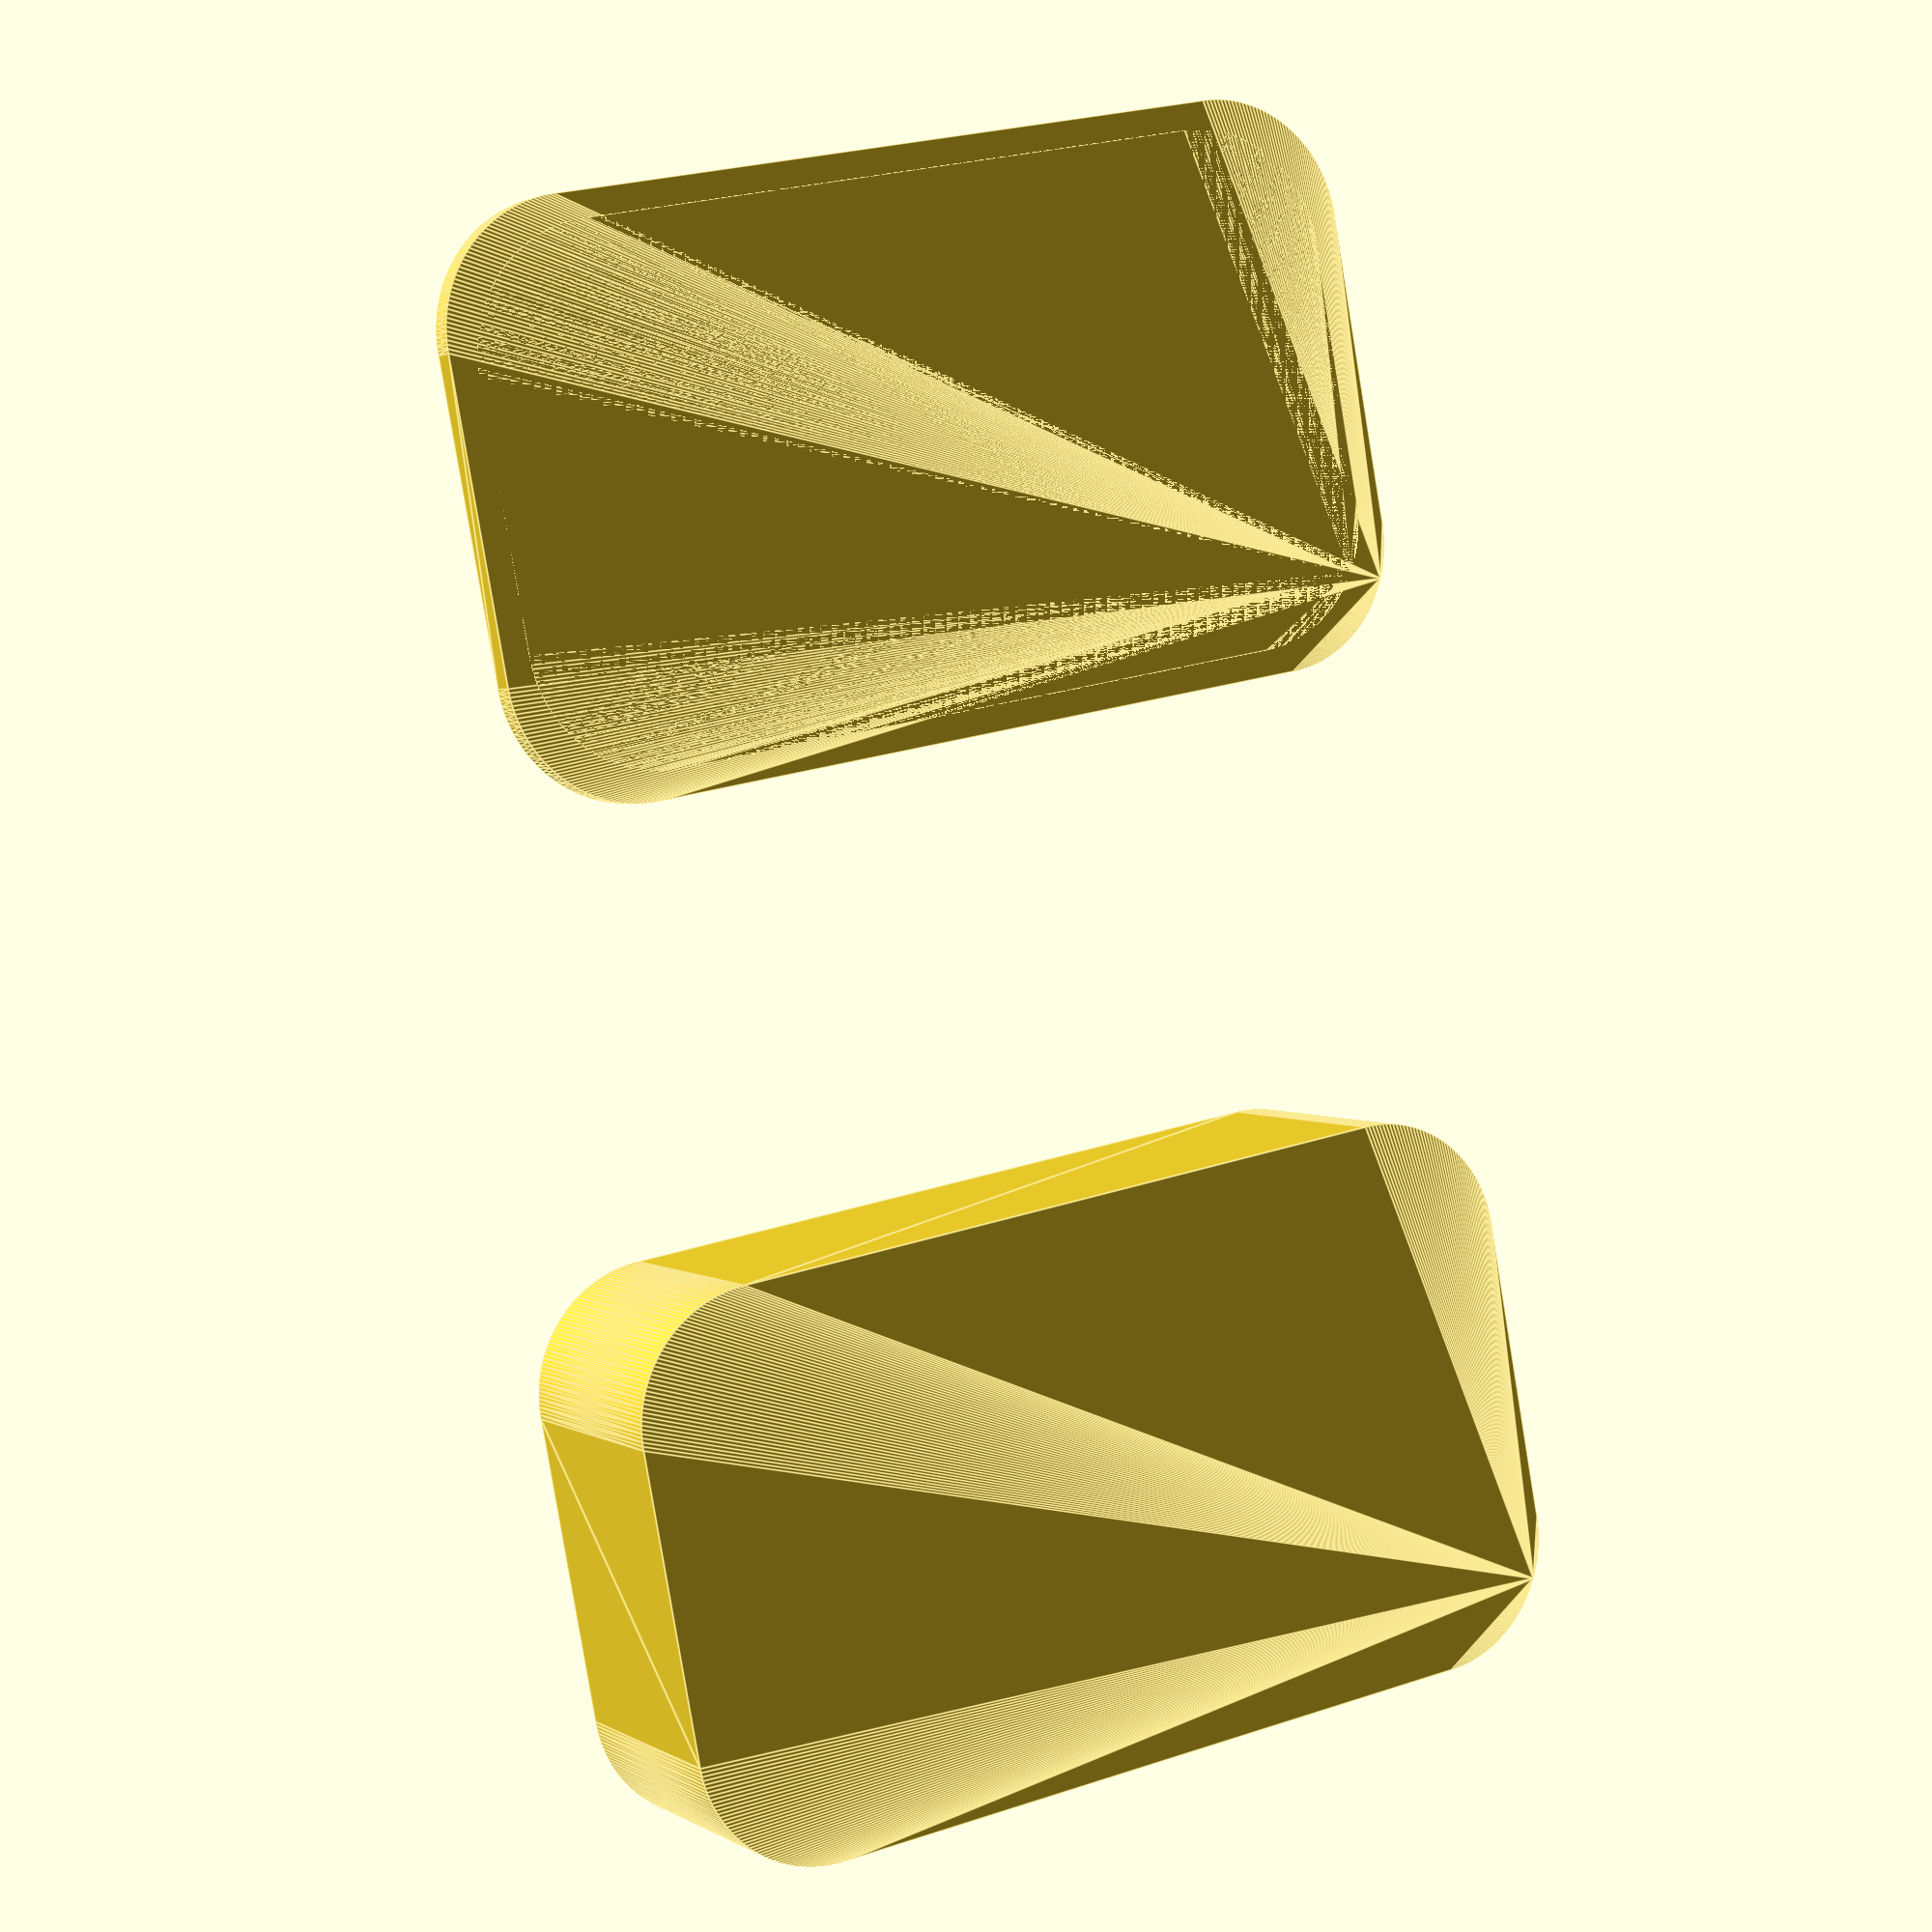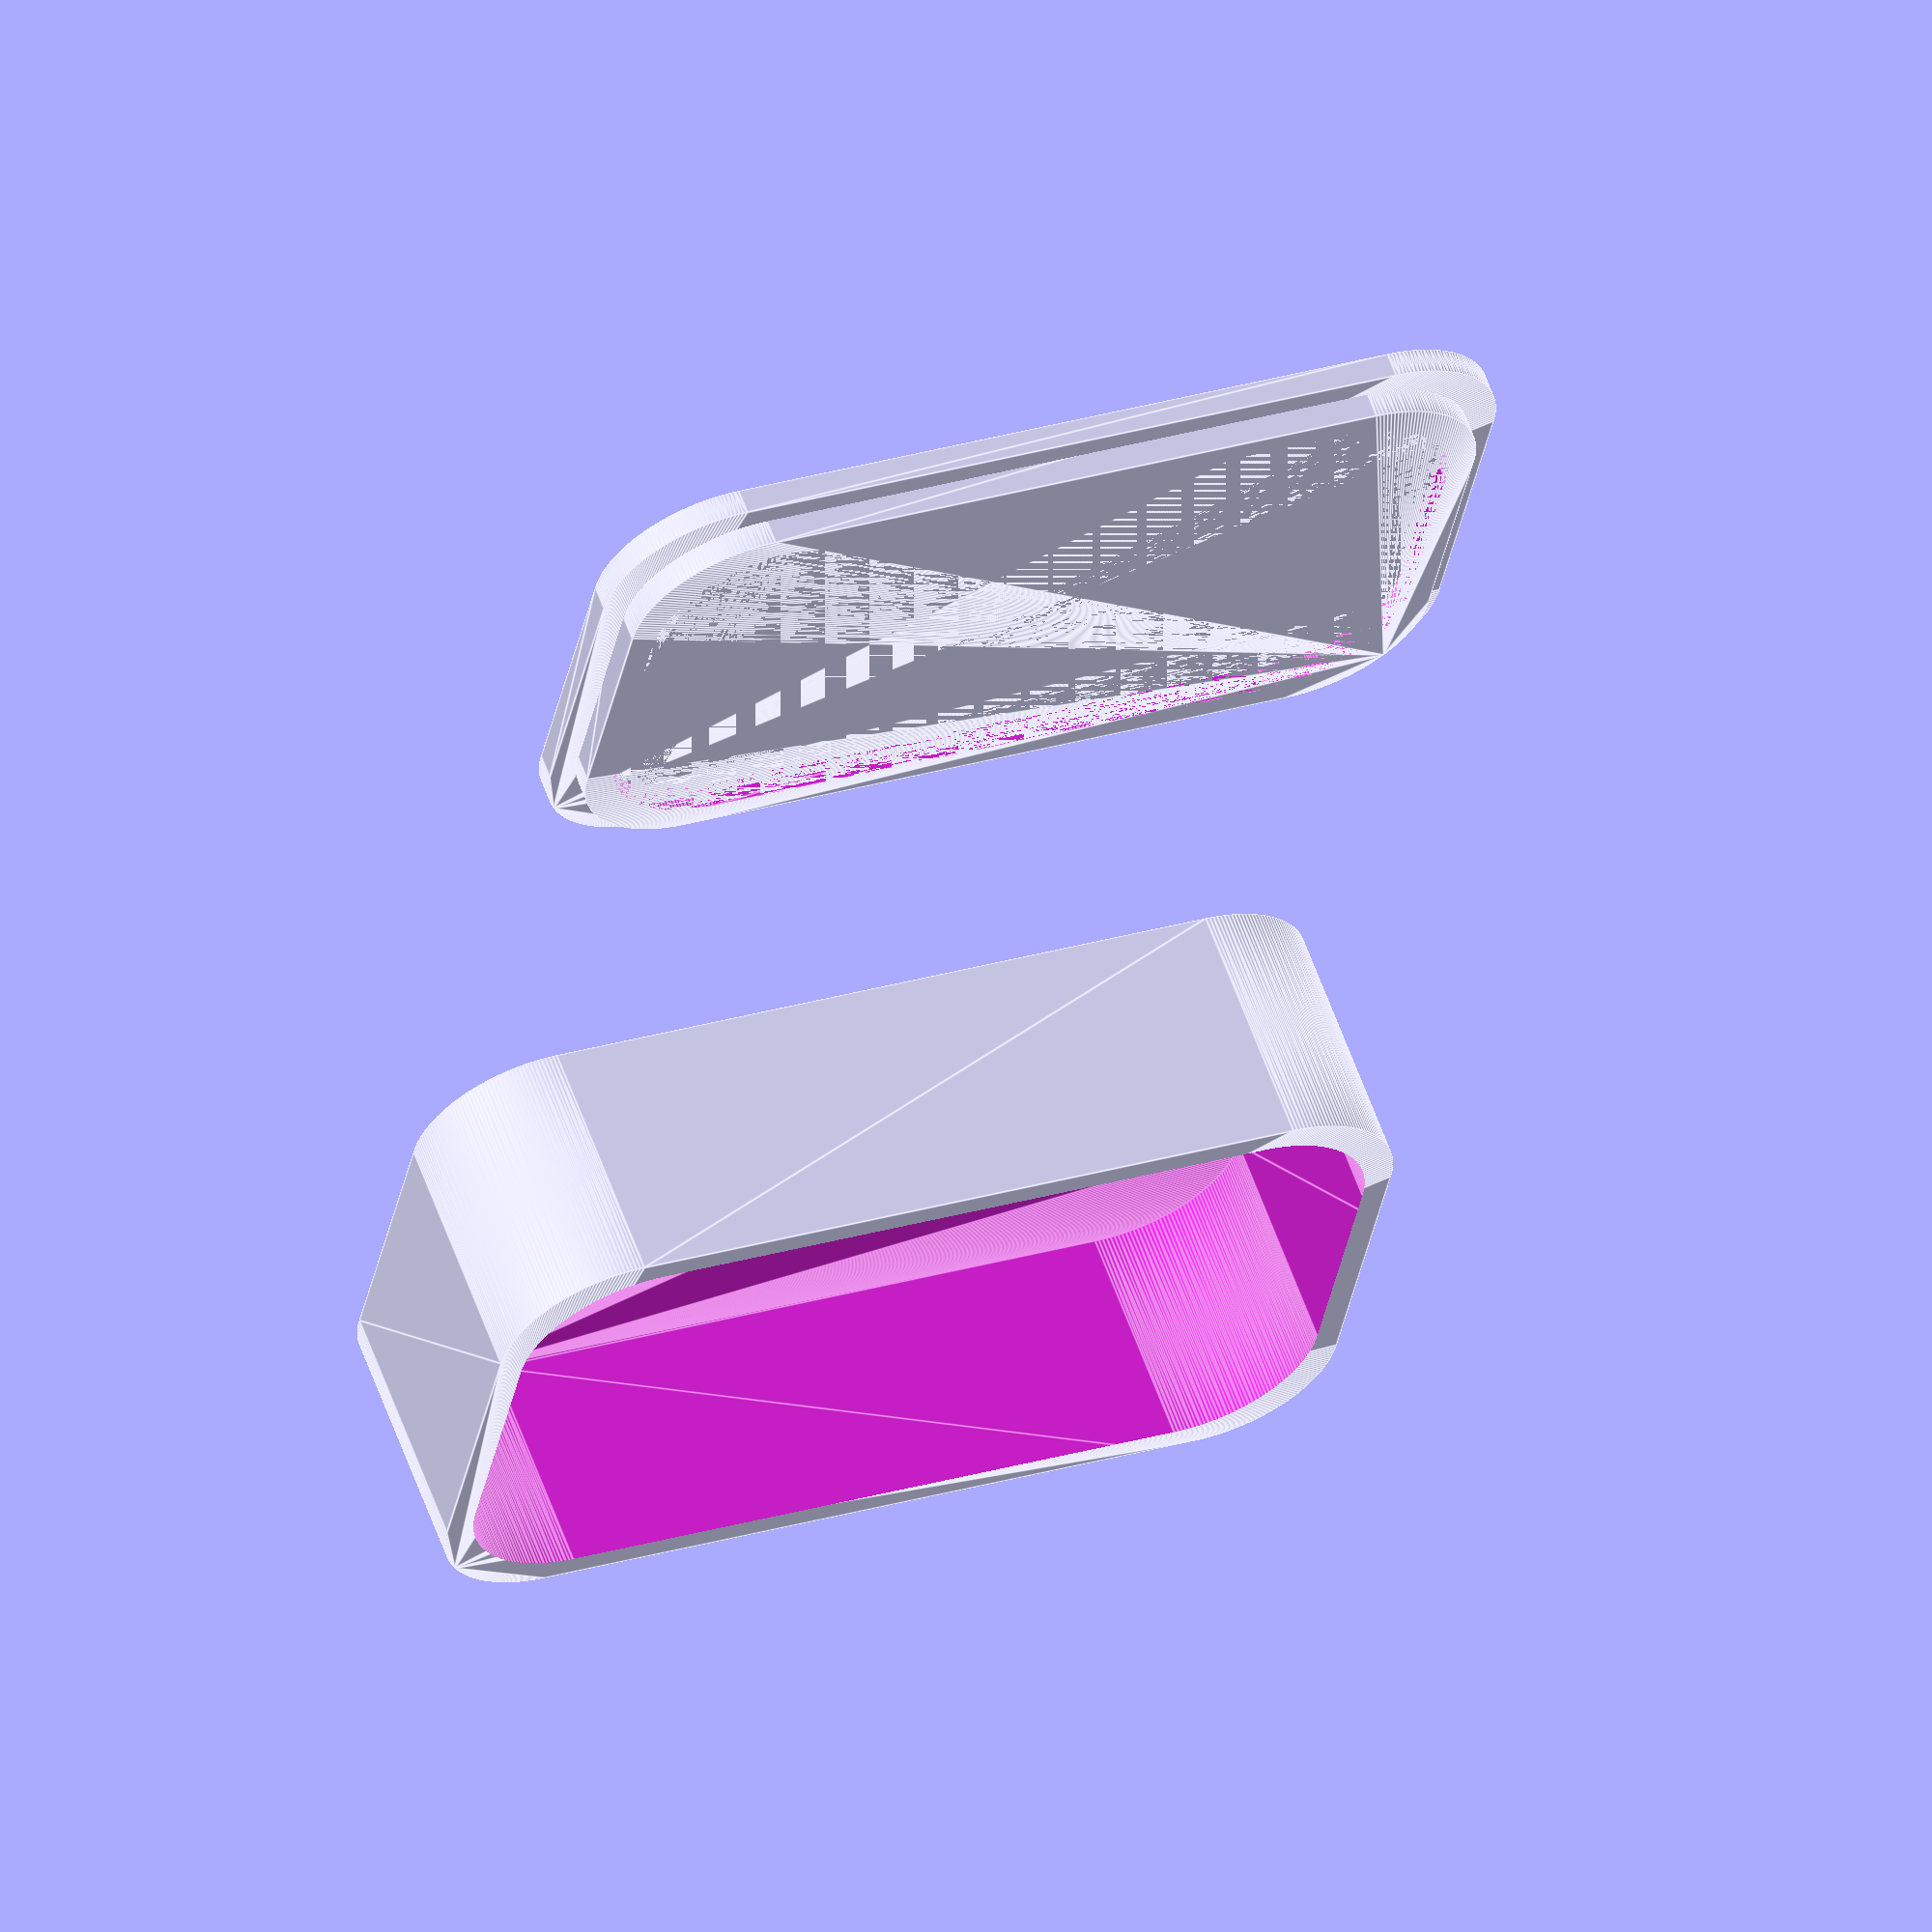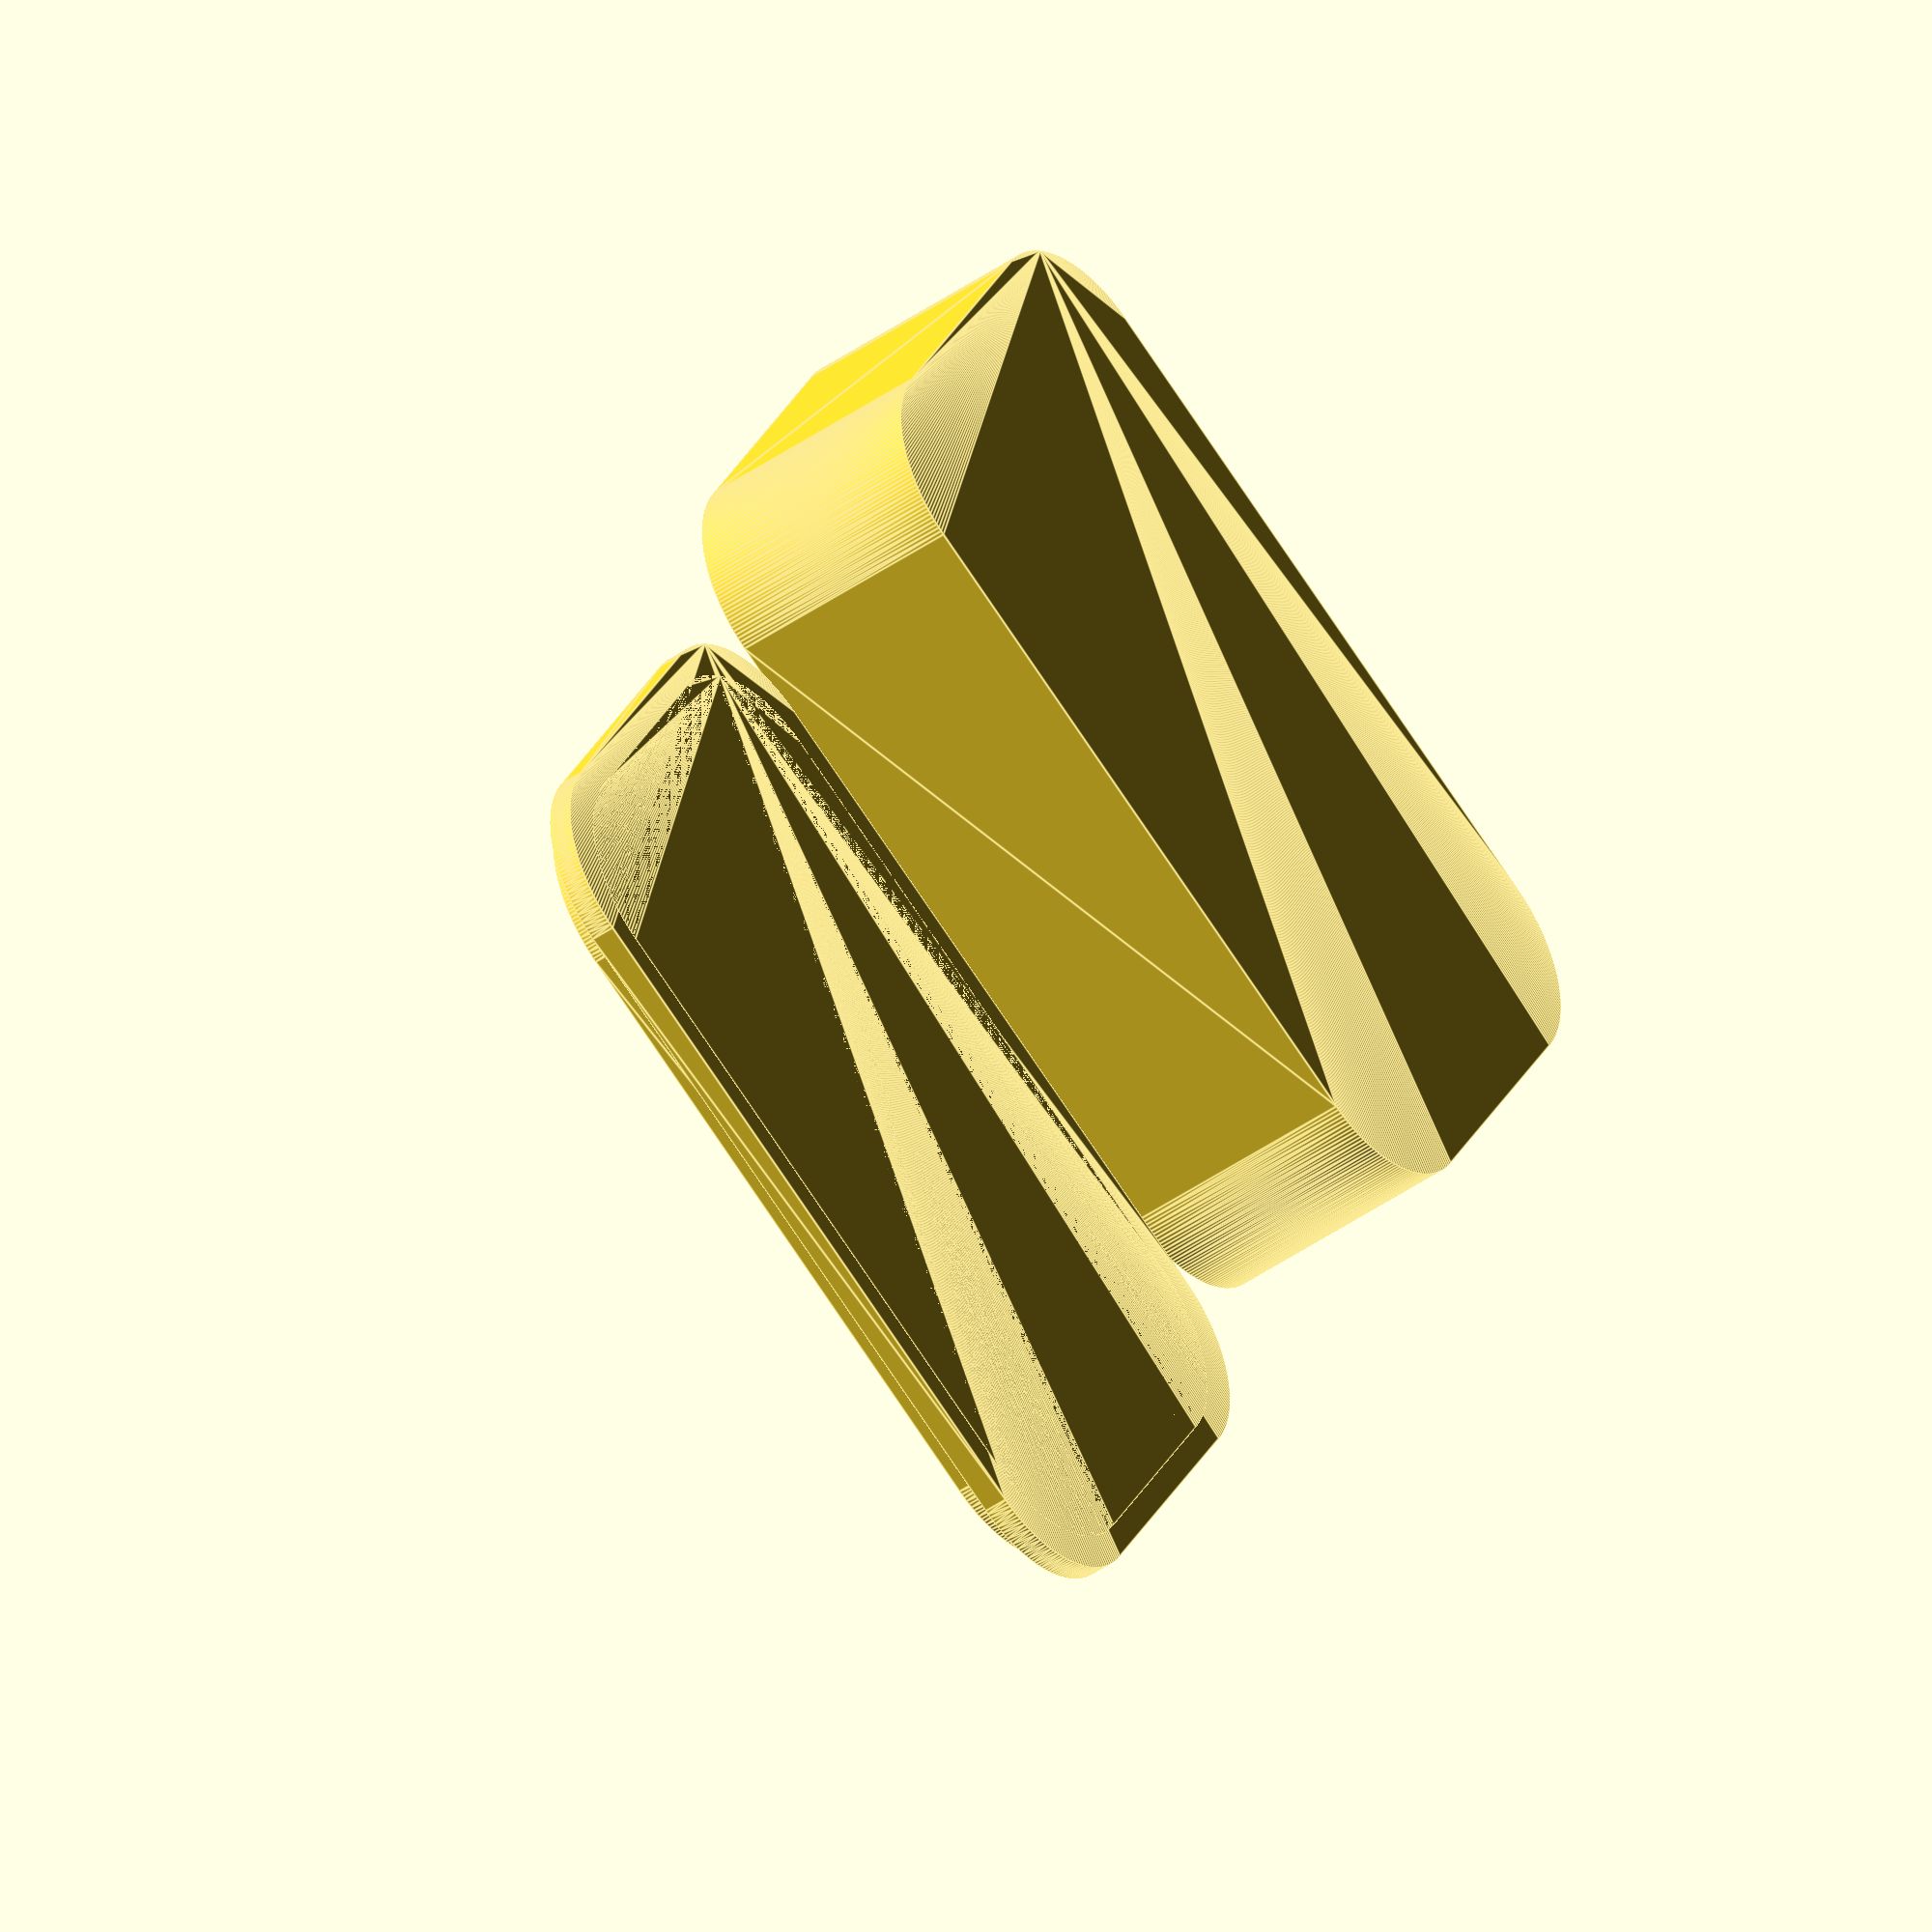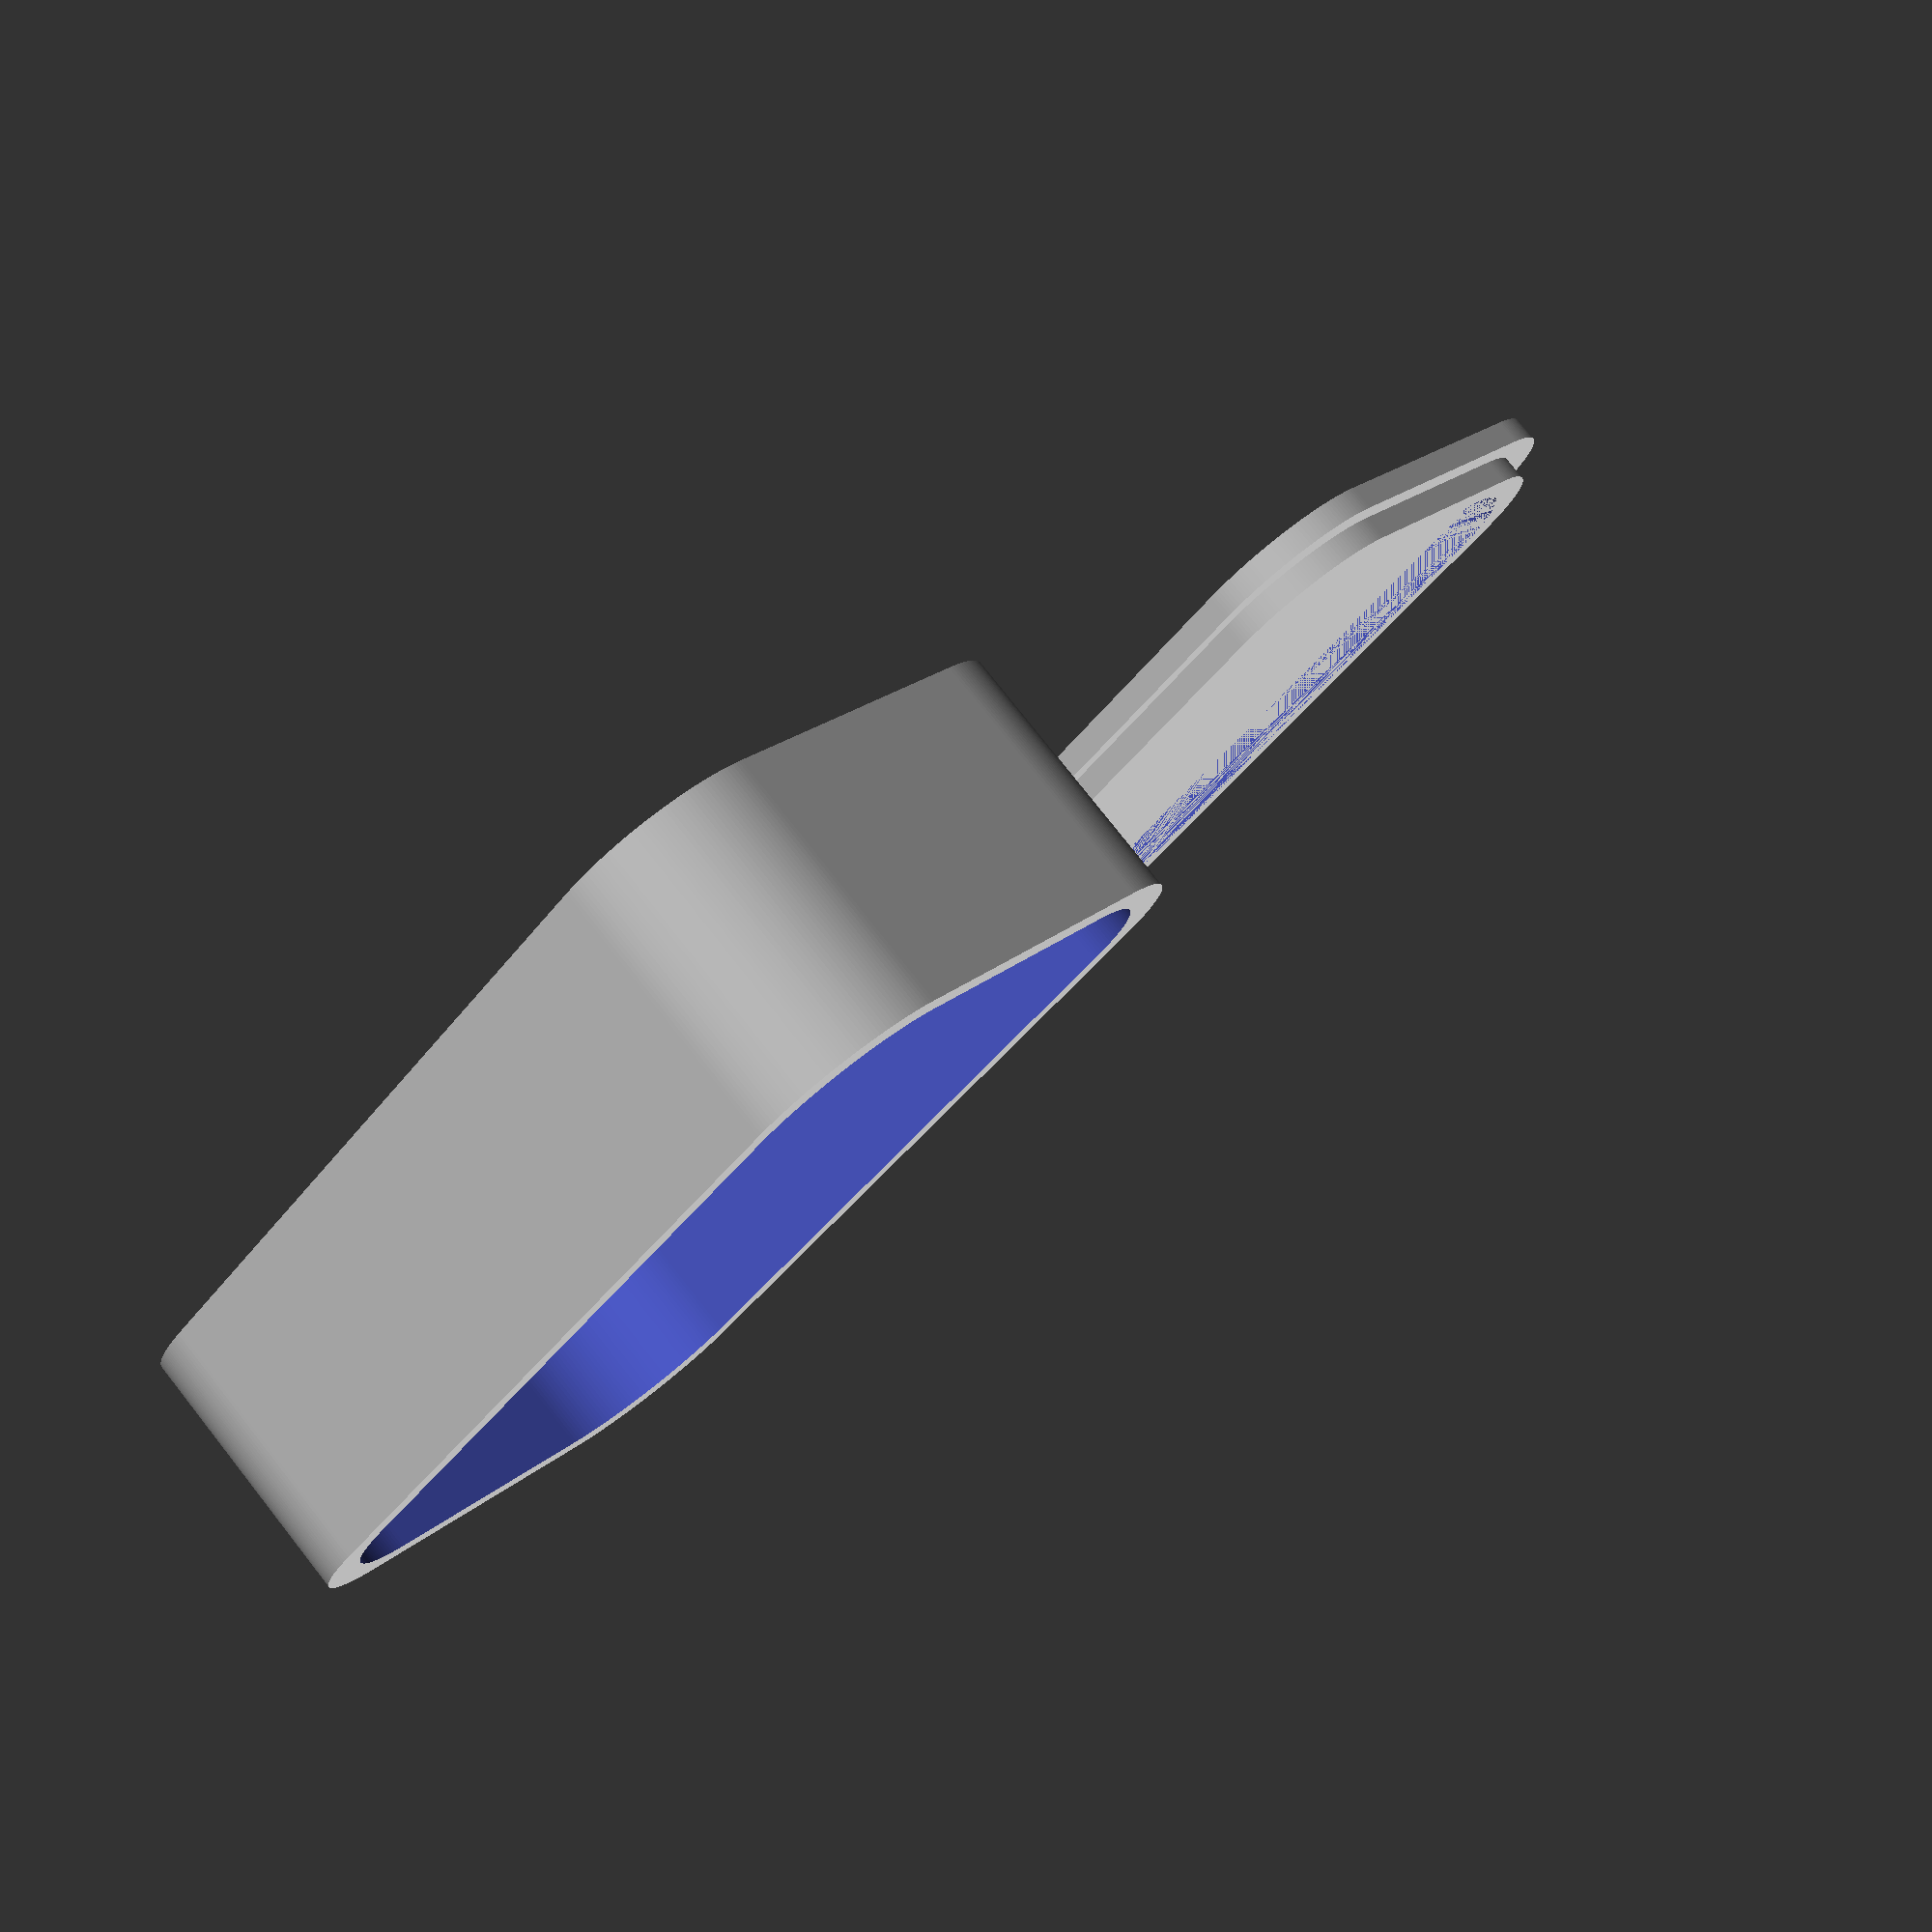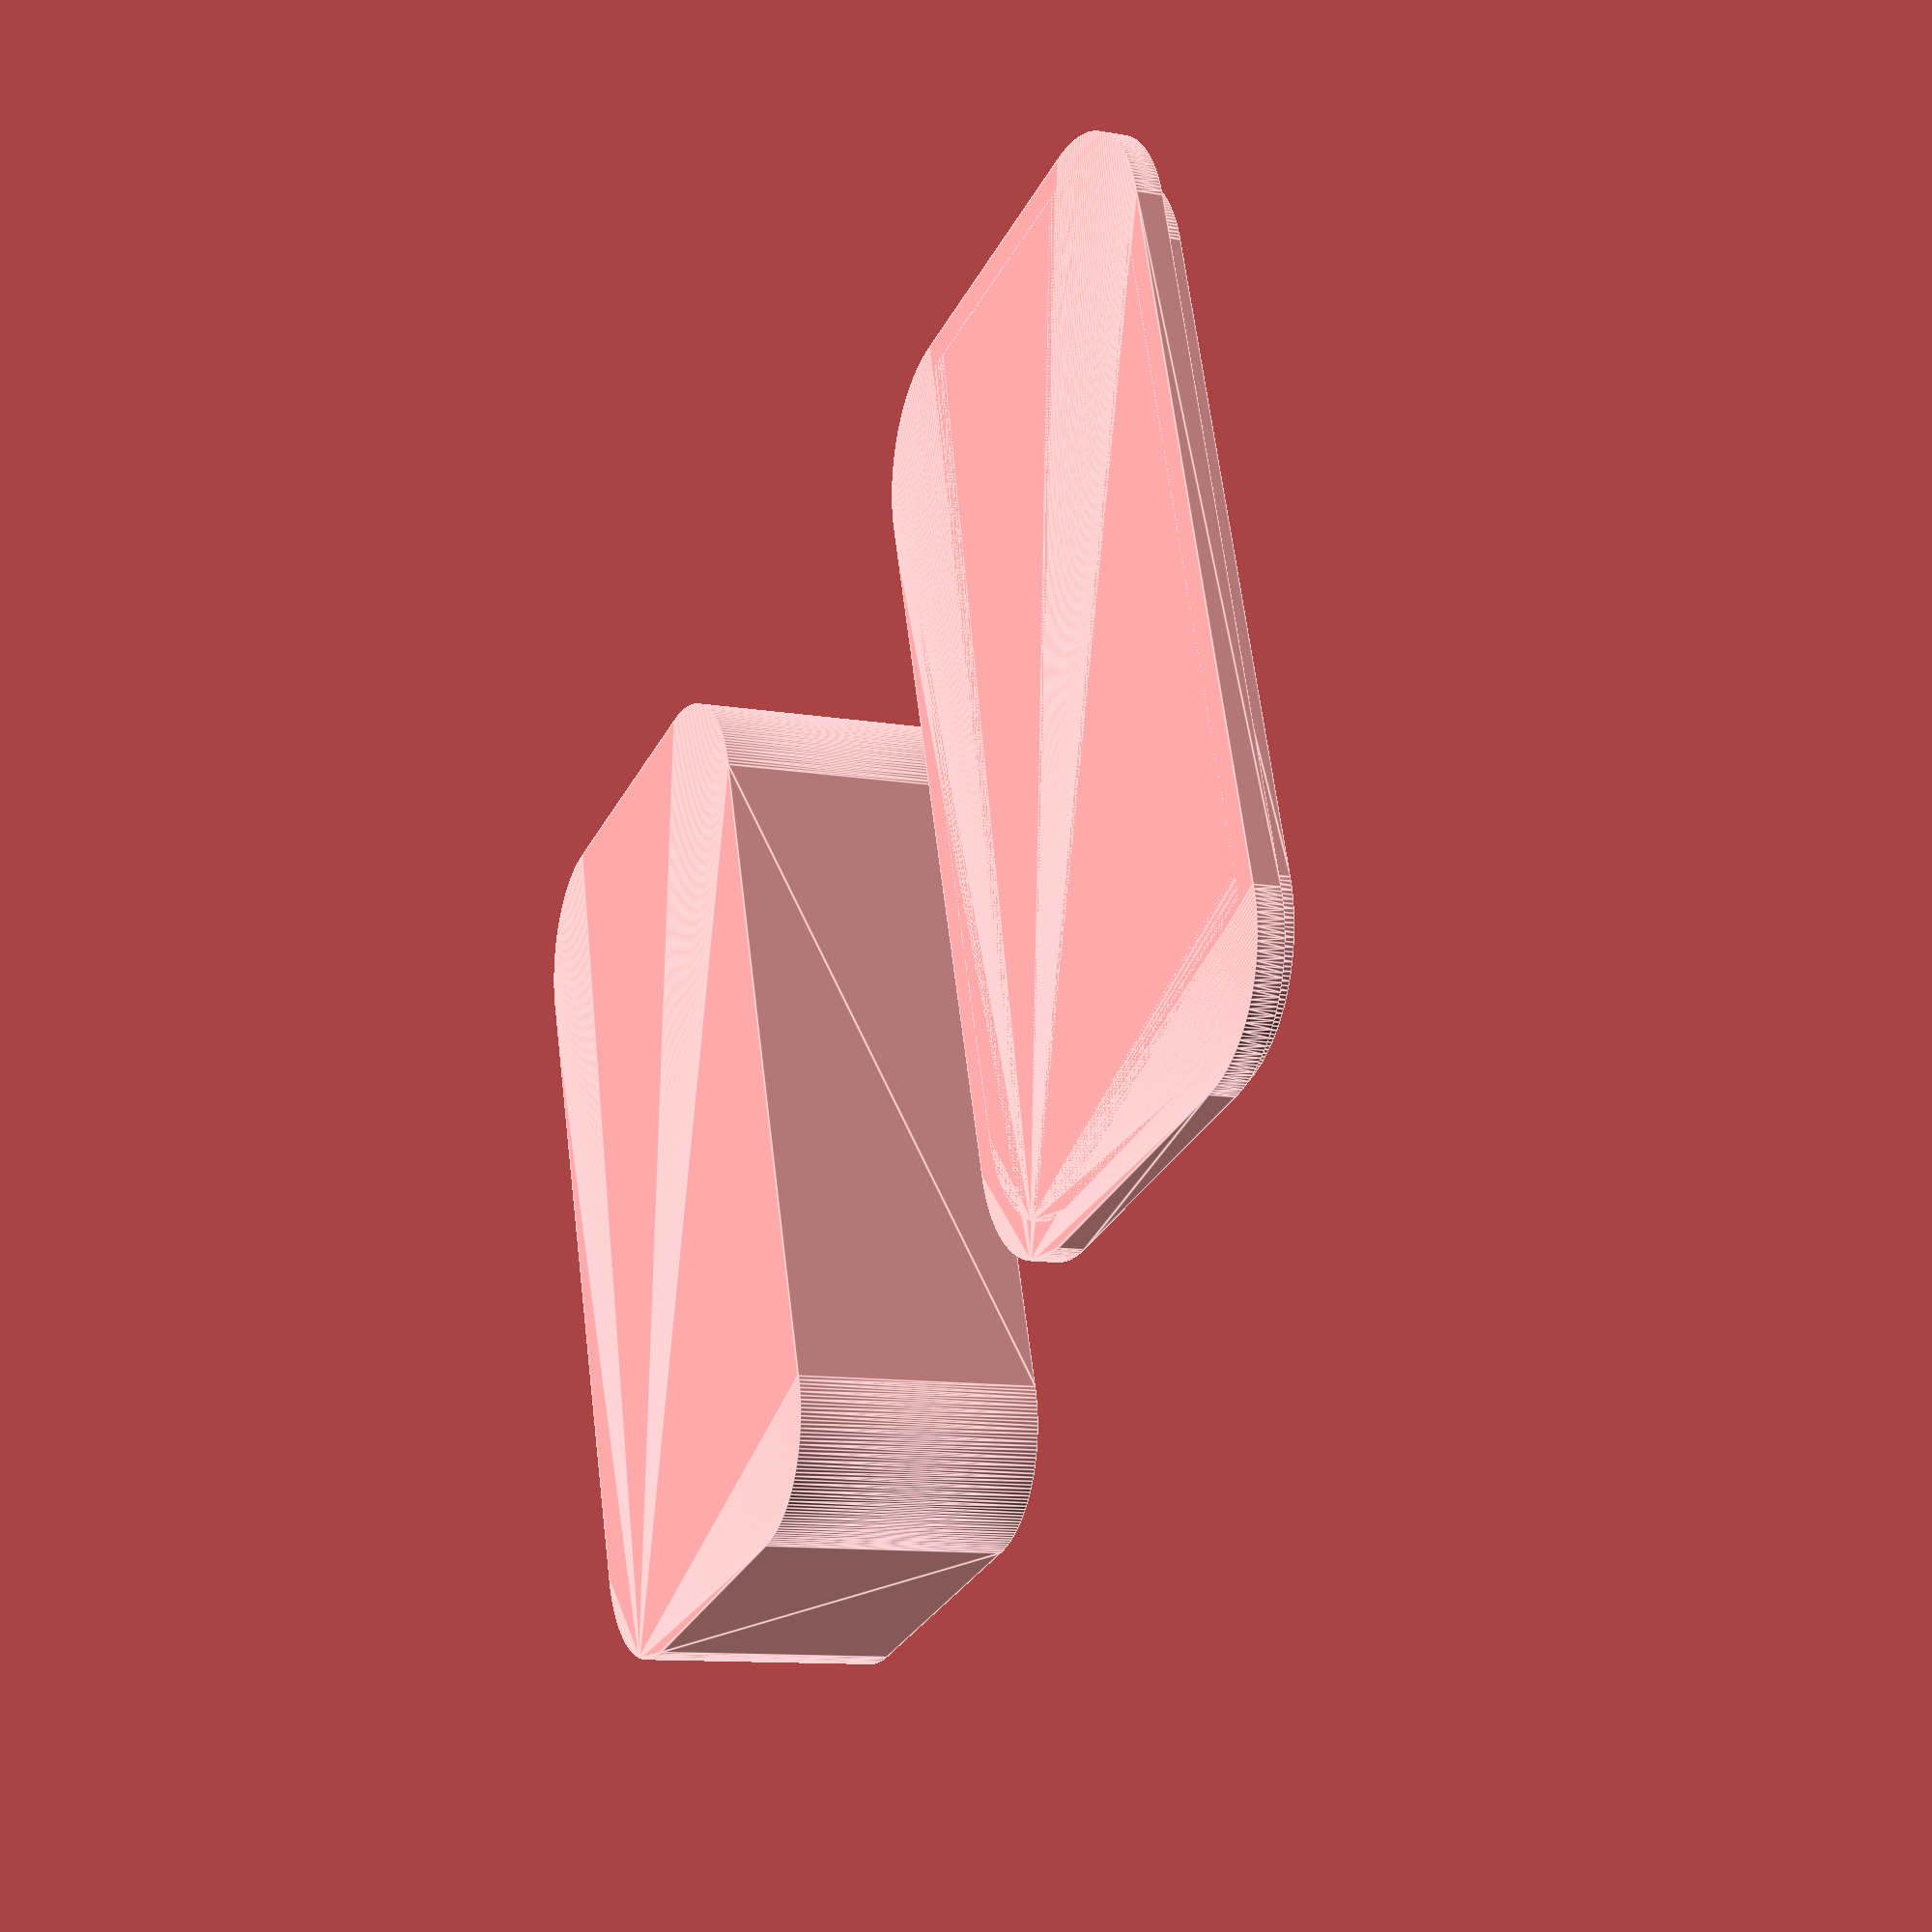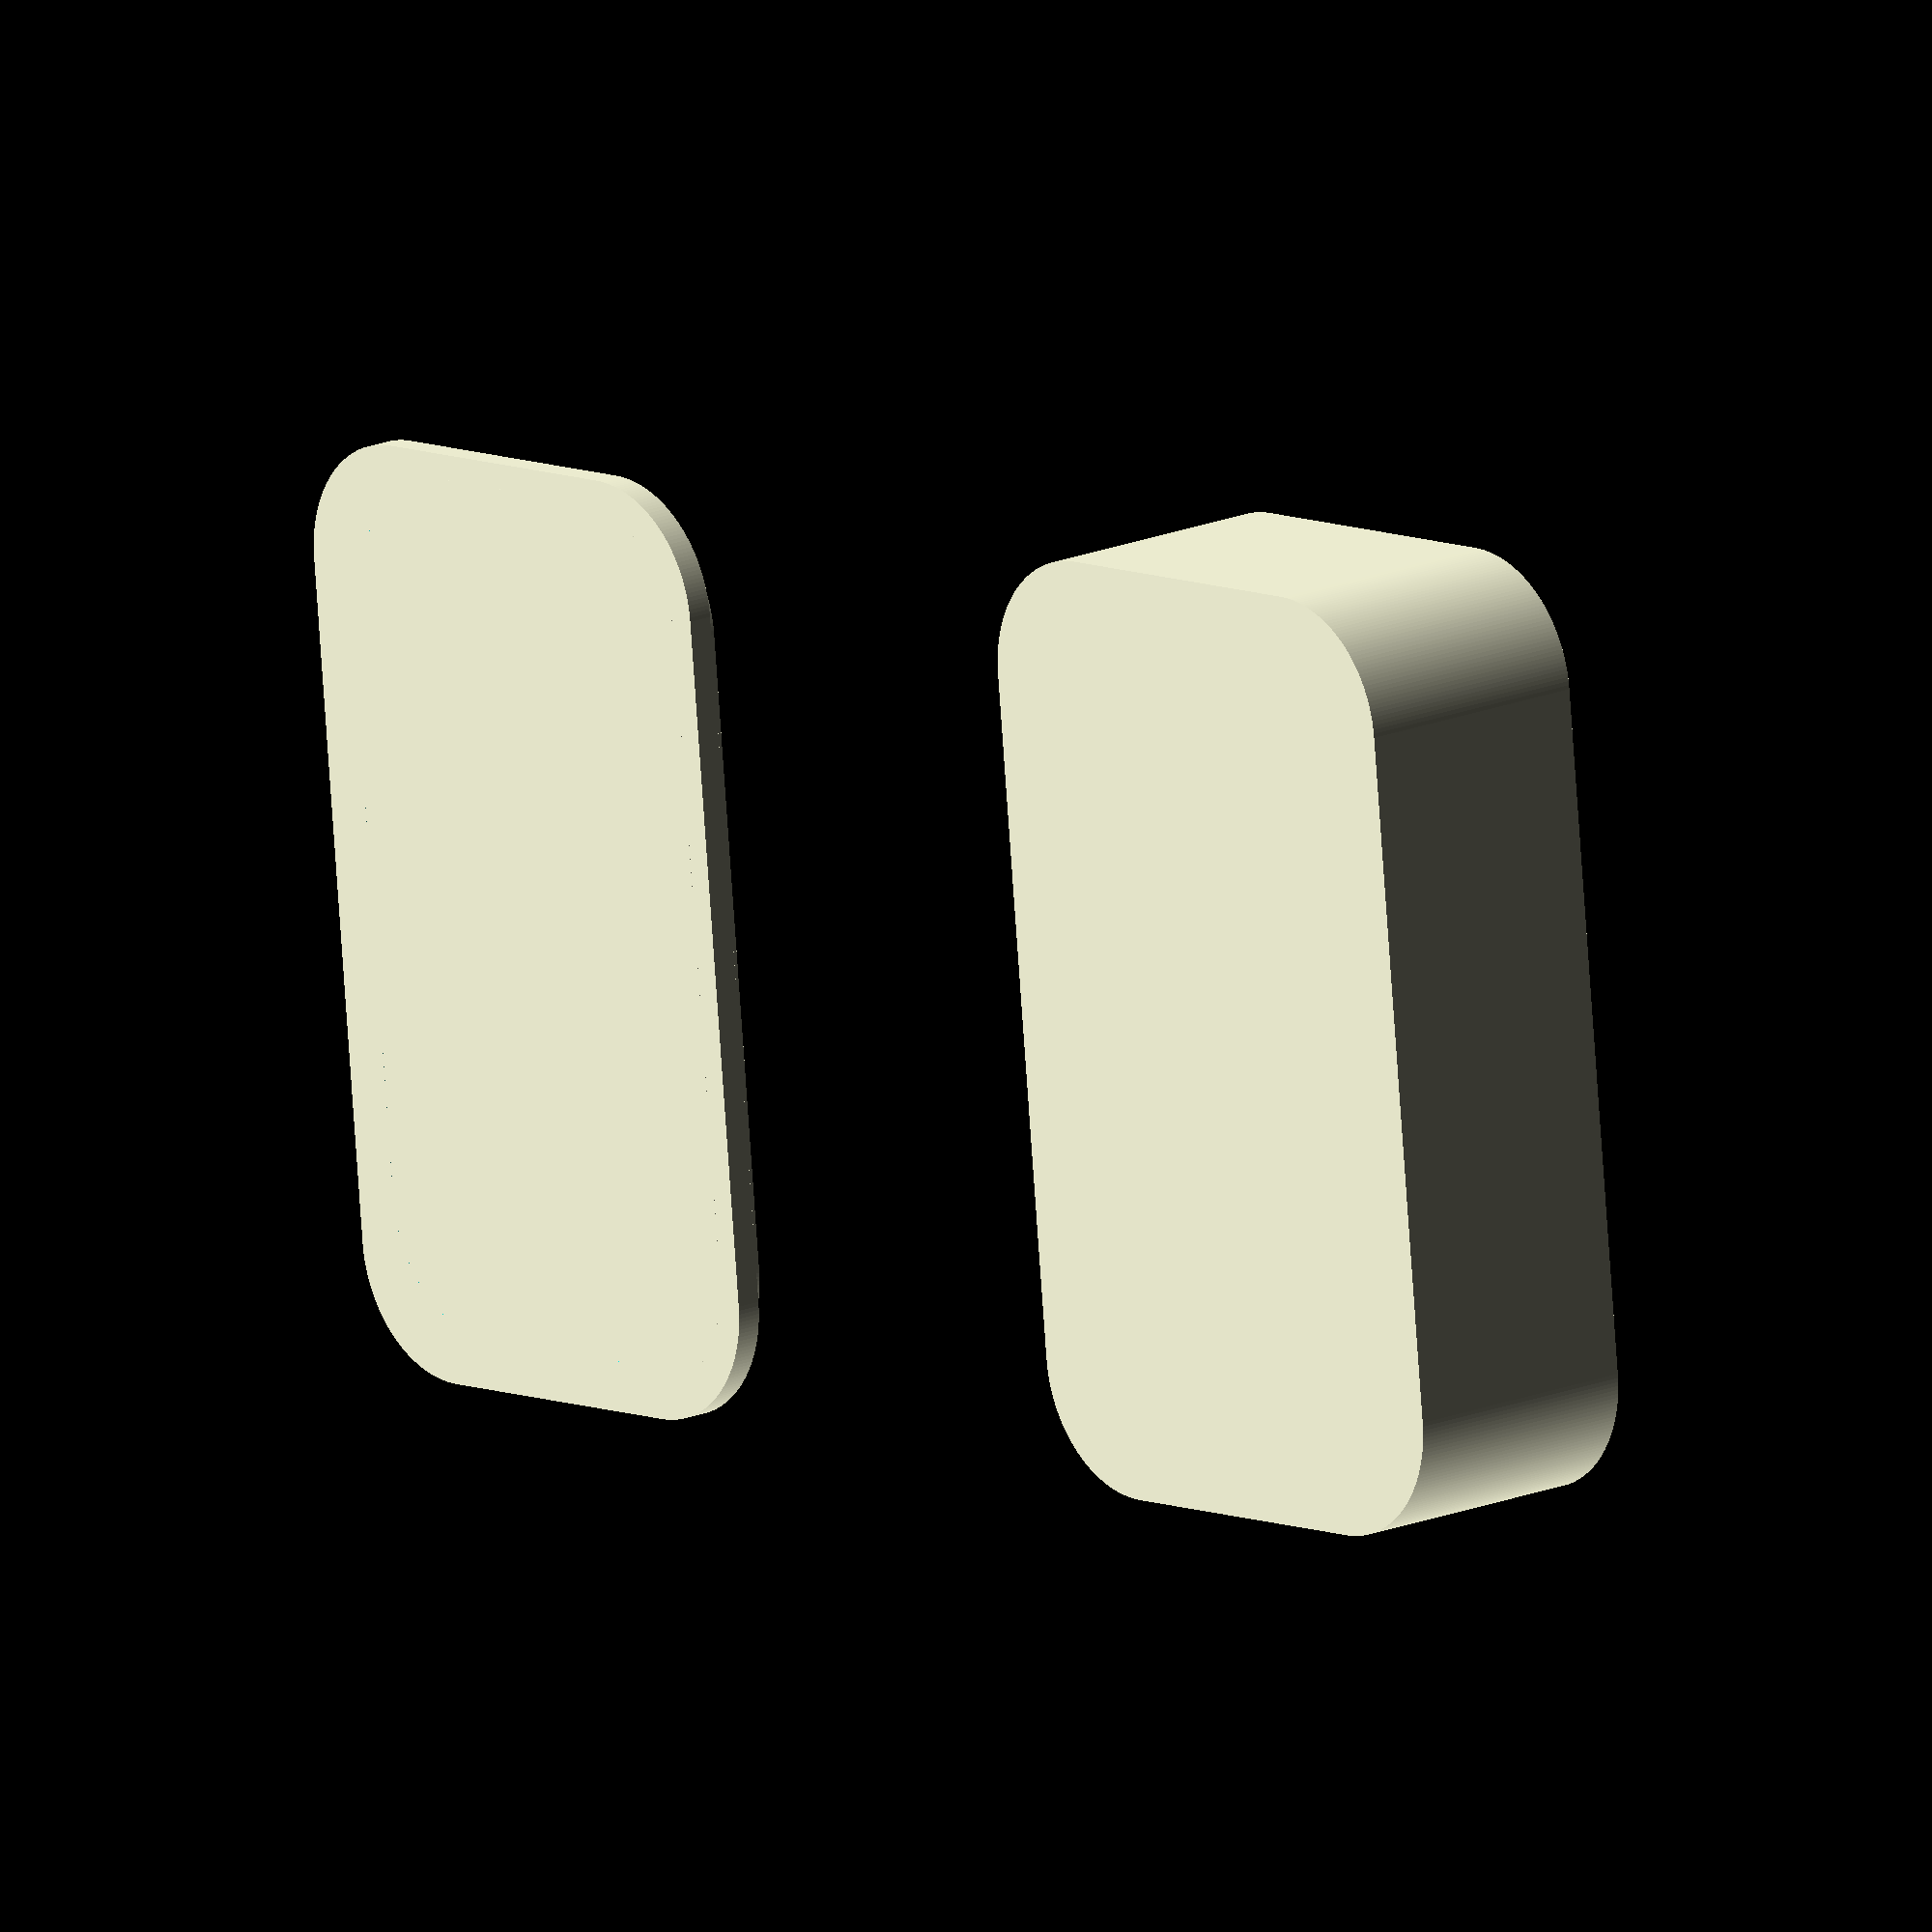
<openscad>
// Qick and dirty example for a simple box with lid
//

// set box parameters
box_length = 35;
box_width = 20;
box_height = 10;
box_corner_radius = 5;
box_wall_thickness = 1;

$fn=200;

 
box_and_lid(box_length, box_width, box_height, box_corner_radius, box_wall_thickness);


module box_and_lid(length, width, height, cornerRadius, thick){
    box(length, width, height, cornerRadius, thick);
    lid(length, width, height, cornerRadius, thick);
}

module box(length, width, height, cornerRadius, thick){
    difference() {
        roundBox(length+2*thick, width+2*thick, height, cornerRadius);     
        translate([thick,thick,thick]) {
            roundBox(length, width, height,                 cornerRadius); 
         }
    }
}

module lid(length, width, height, cornerRadius, thick){
    translate([width*2, 0, 0]){
        union() {
            roundBox(length+2*thick, width+2*thick, thick, cornerRadius);
            difference(){
                    difference() {
                        translate([thick,thick,0]) {
                            roundBox(length,width,2*thick,cornerRadius);
                        }
                       translate([2*thick,2*thick,0]) {
                            roundBox(length-2*thick,width-2*thick,2*thick,cornerRadius);
                        }    
                    }
                }
        }
    }
}

module roundBox(length, width, height, radius)
{
    Rad = 2*radius;
    //base rounded shape
    minkowski() {
            cube(size=[width-Rad,length-Rad, height]);
            cylinder(r=radius, h=0.01);
    }
    
}
</openscad>
<views>
elev=177.9 azim=100.6 roll=26.8 proj=p view=edges
elev=299.8 azim=280.7 roll=340.3 proj=o view=edges
elev=223.0 azim=240.4 roll=49.9 proj=o view=edges
elev=280.9 azim=45.1 roll=321.7 proj=p view=wireframe
elev=190.8 azim=17.4 roll=294.0 proj=p view=edges
elev=343.5 azim=6.0 roll=228.6 proj=o view=solid
</views>
